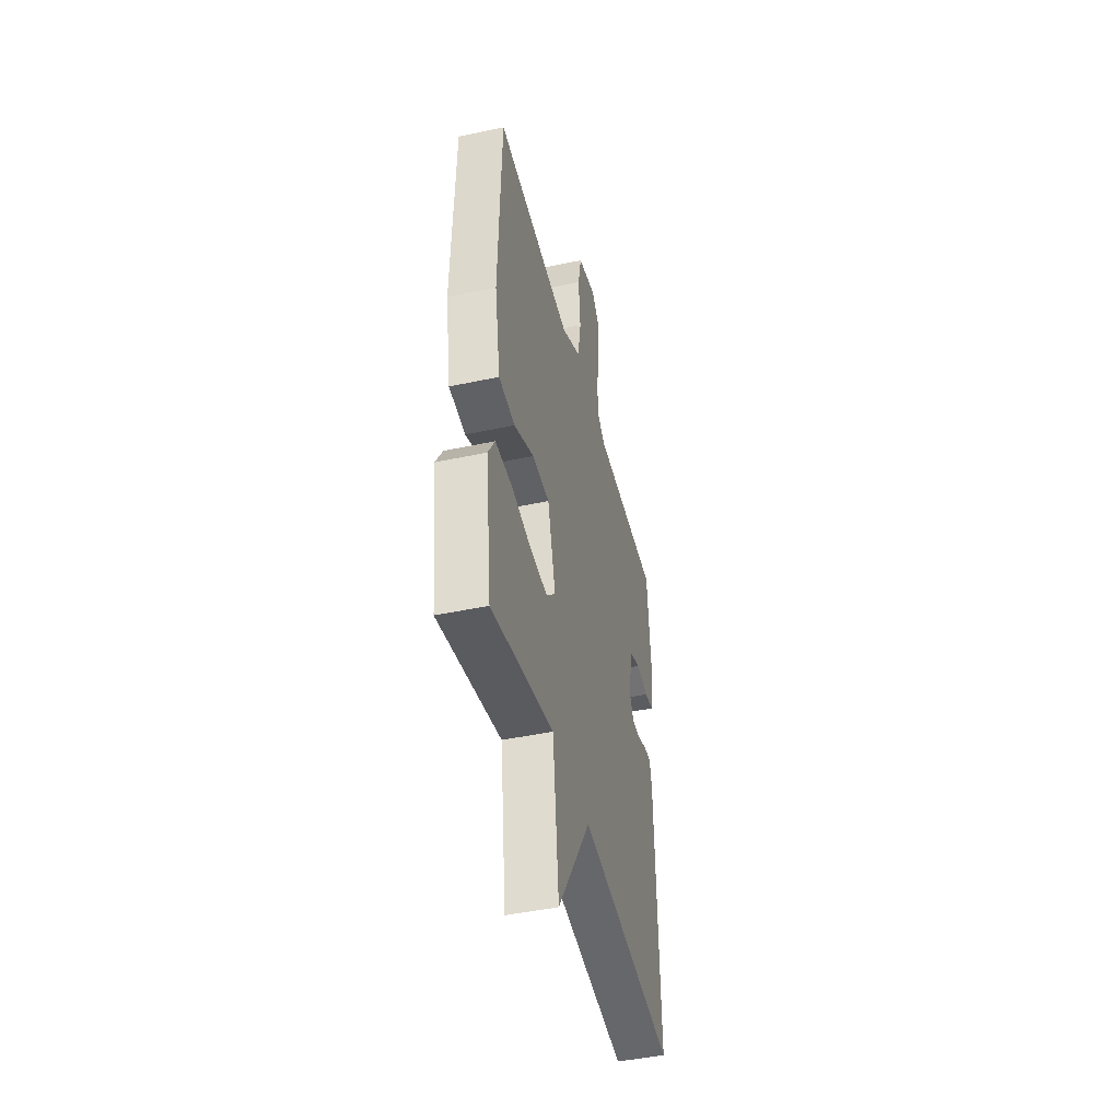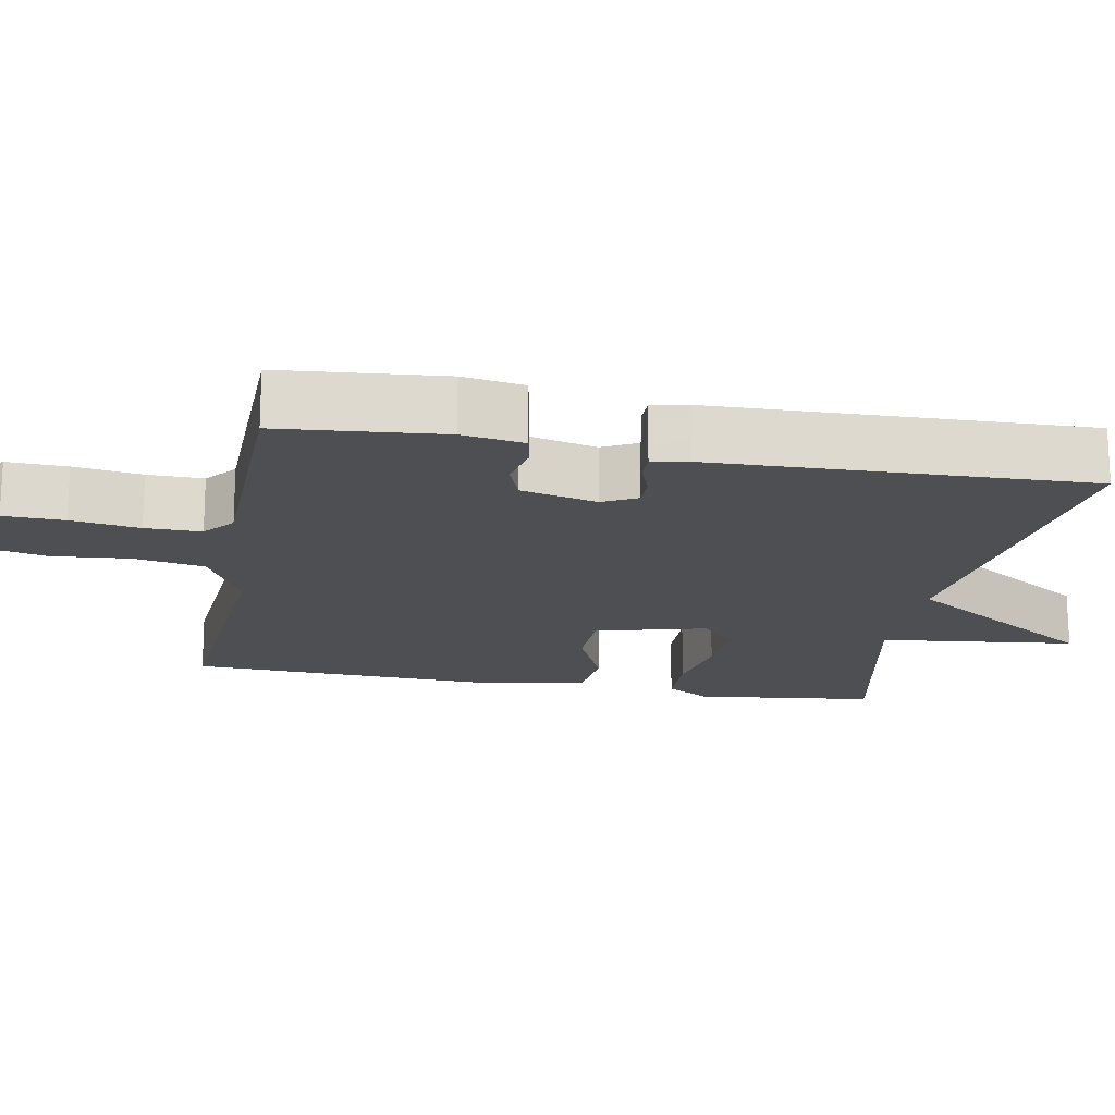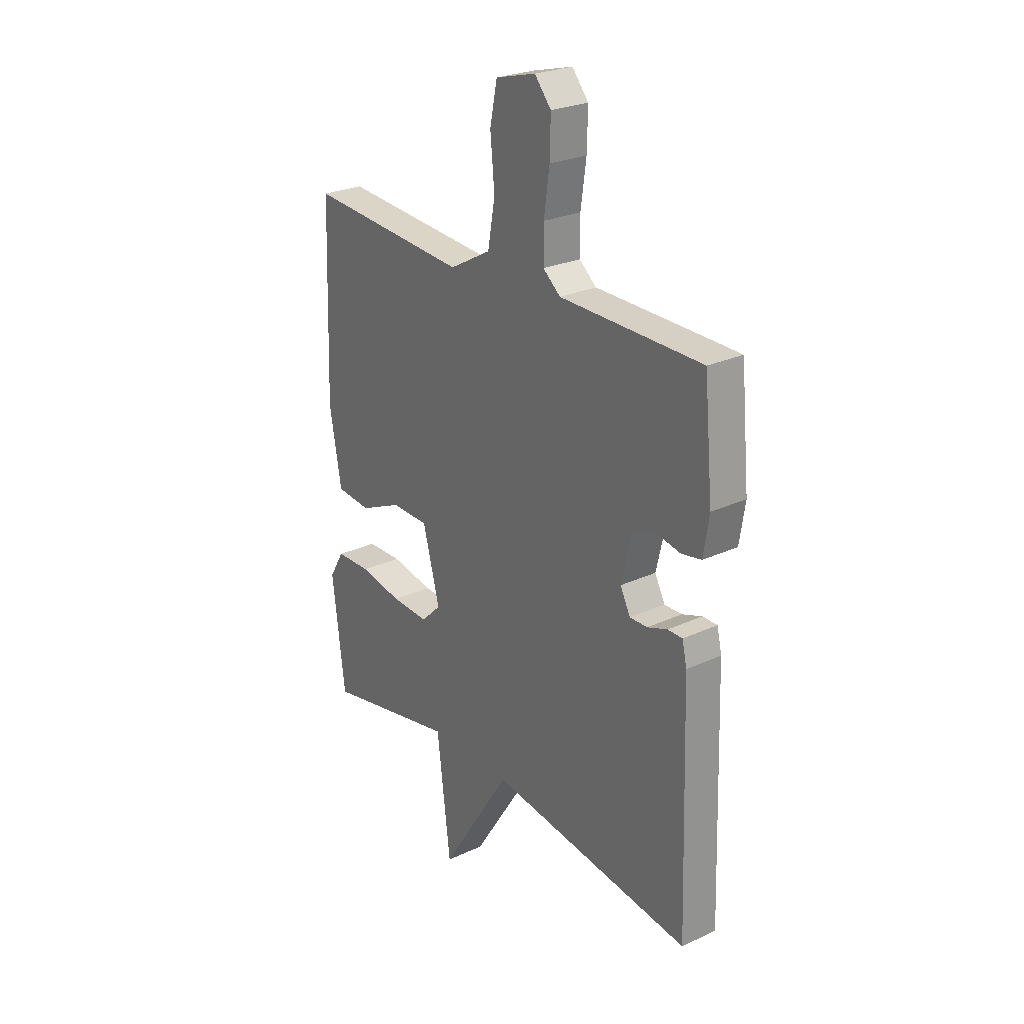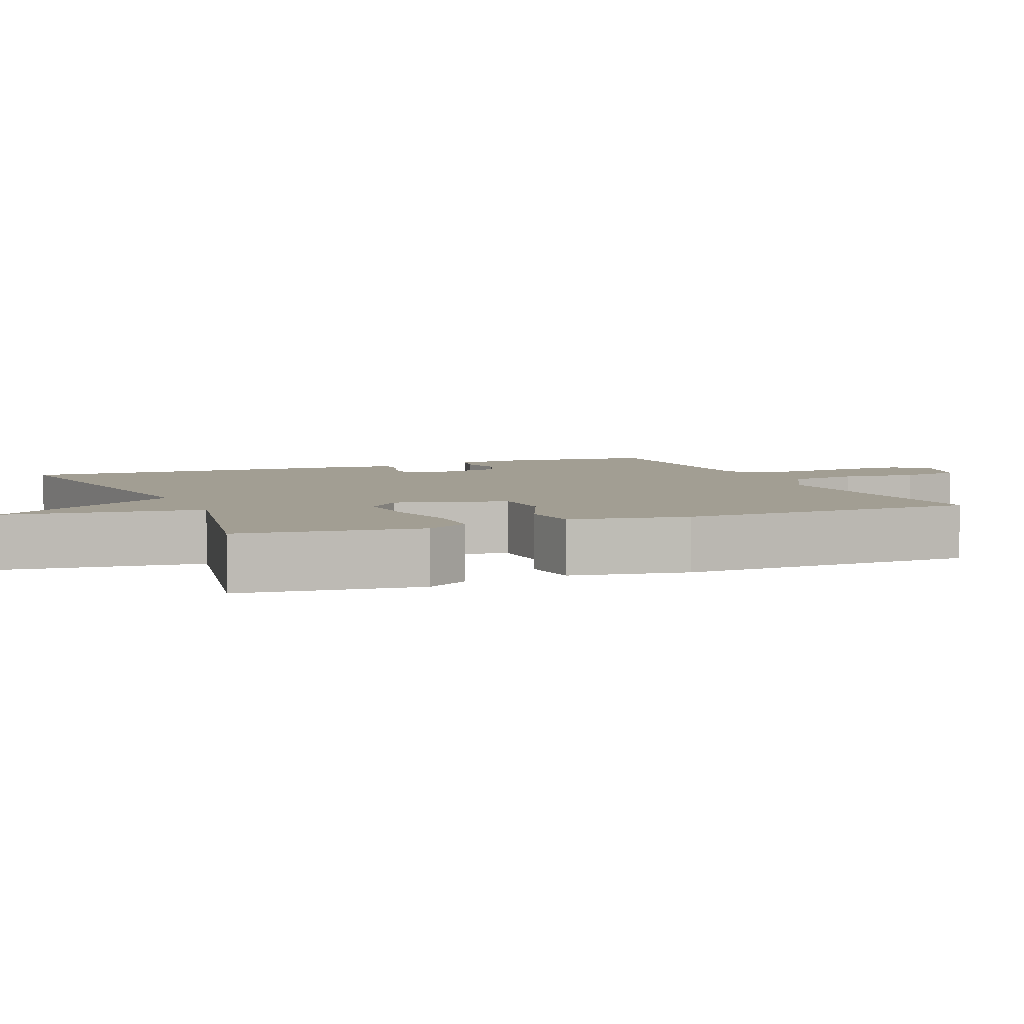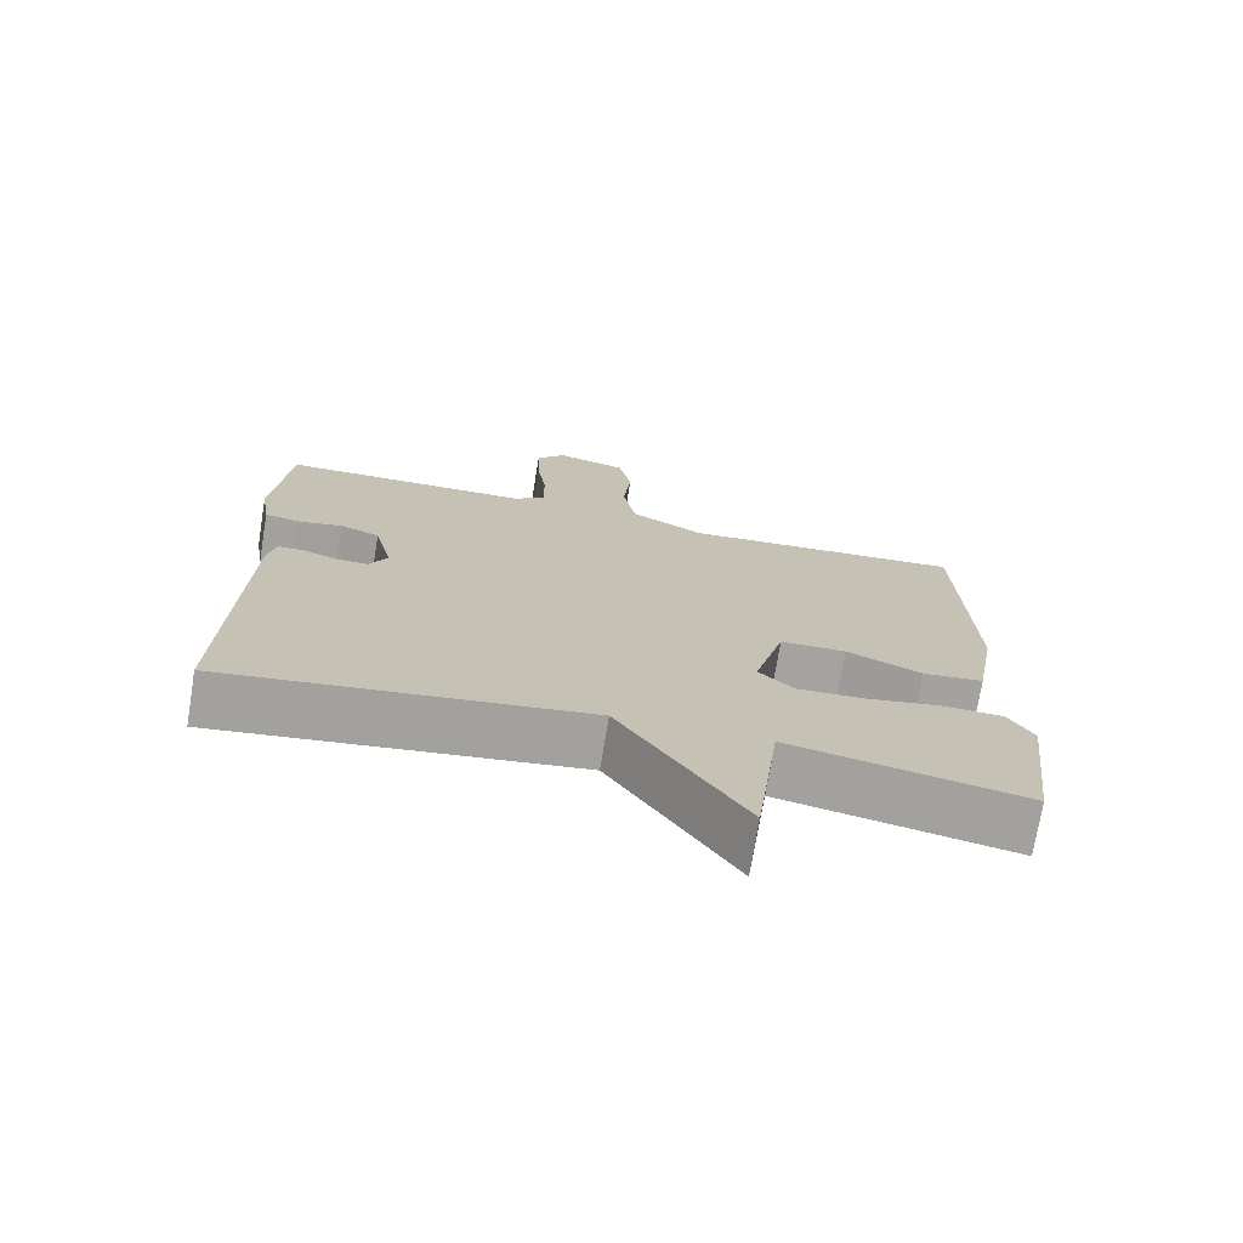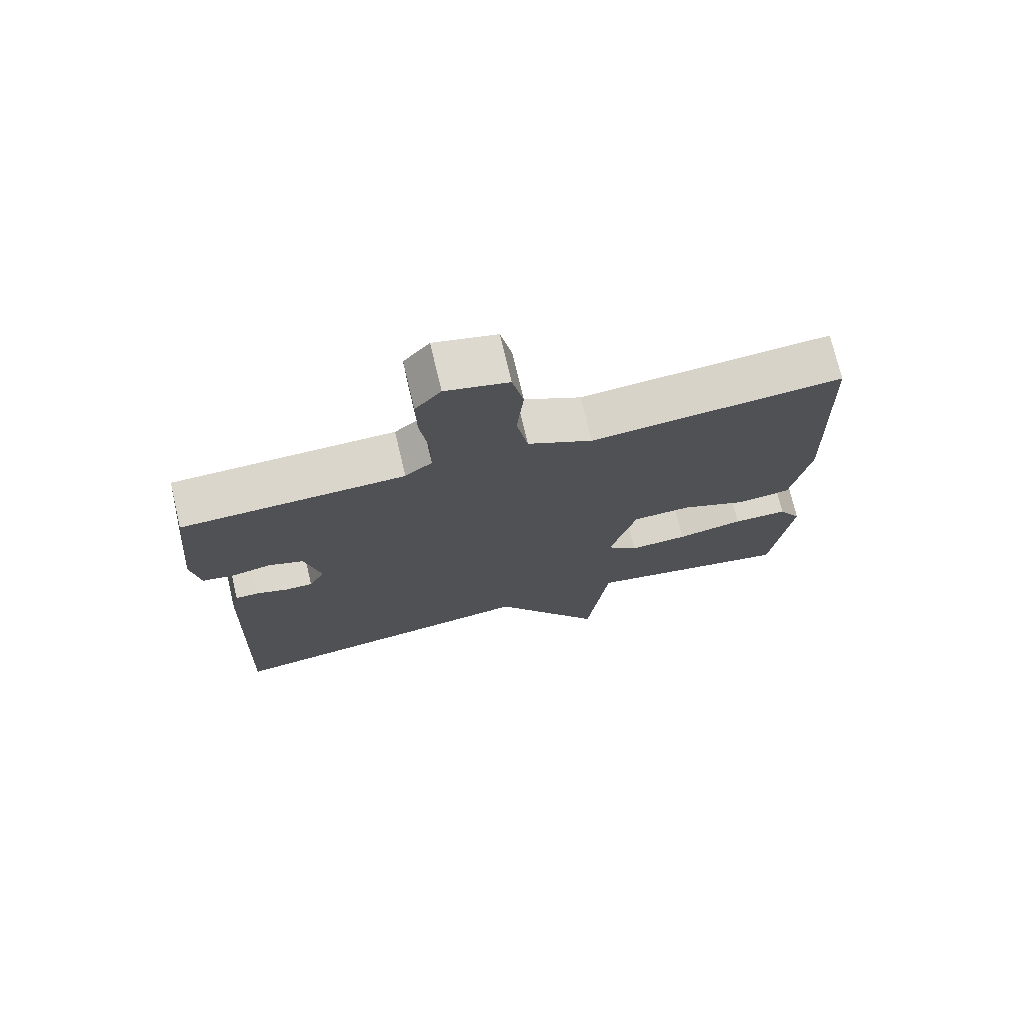
<metadata>
{"format":"obj","ext":"obj","renderer":"f3d","projection":"perspective","resolution":1024,"background":"white","views":[{"elev":-45.0,"azim":-76.1,"up":"+Z"},{"elev":-17.9,"azim":79.3,"up":"+Y"},{"elev":25.7,"azim":53.4,"up":"+Z"},{"elev":5.1,"azim":-112.7,"up":"+Y"},{"elev":-72.9,"azim":170.7,"up":"+Z"},{"elev":73.7,"azim":166.7,"up":"+Z"}]}
</metadata>
<code>
v -0.5 0.07 0.5
v -0.118 0.07 0.472
v -0.02 0.07 0.526
v -0.003 0.07 0.621
v -0.013 0.07 0.725
v 0.004 0.07 0.807
v 0.099 0.07 0.832
v 0.138 0.07 0.786
v 0.136 0.07 0.705
v 0.123 0.07 0.613
v 0.123 0.07 0.538
v 0.164 0.07 0.504
v 0.5 0.07 0.5
v 0.521 0.07 0.281
v 0.508 0.07 0.198
v 0.461 0.07 0.189
v 0.401 0.07 0.201
v 0.348 0.07 0.181
v 0.324 0.07 0.079
v 0.348 0.07 0.033
v 0.39 0.07 0.034
v 0.437 0.07 0.051
v 0.472 0.07 0.051
v 0.483 0.07 0.003
v 0.5 0.07 -0.5
v 0.016 0.07 -0.435
v -0.152 0.07 -0.697
v -0.184 0.07 -0.435
v -0.5 0.07 -0.5
v -0.53 0.07 -0.258
v -0.495 0.07 -0.199
v -0.412 0.07 -0.197
v -0.311 0.07 -0.216
v -0.222 0.07 -0.22
v -0.175 0.07 -0.174
v -0.215 0.07 -0.026
v -0.303 0.07 -0.024
v -0.404 0.07 -0.069
v -0.486 0.07 -0.061
v -0.514 0.07 0.097
v -0.5 0 0.5
v -0.118 0 0.472
v -0.02 0 0.526
v -0.003 0 0.621
v -0.013 0 0.725
v 0.004 0 0.807
v 0.099 0 0.832
v 0.138 0 0.786
v 0.136 0 0.705
v 0.123 0 0.613
v 0.123 0 0.538
v 0.164 0 0.504
v 0.5 0 0.5
v 0.521 0 0.281
v 0.508 0 0.198
v 0.461 0 0.189
v 0.401 0 0.201
v 0.348 0 0.181
v 0.324 0 0.079
v 0.348 0 0.033
v 0.39 0 0.034
v 0.437 0 0.051
v 0.472 0 0.051
v 0.483 0 0.003
v 0.5 0 -0.5
v 0.016 0 -0.435
v -0.152 0 -0.697
v -0.184 0 -0.435
v -0.5 0 -0.5
v -0.53 0 -0.258
v -0.495 0 -0.199
v -0.412 0 -0.197
v -0.311 0 -0.216
v -0.222 0 -0.22
v -0.175 0 -0.174
v -0.215 0 -0.026
v -0.303 0 -0.024
v -0.404 0 -0.069
v -0.486 0 -0.061
v -0.514 0 0.097
f 40 1 2
f 39 40 2
f 38 39 2
f 37 38 2
f 36 37 2 3
f 35 36 3
f 31 32 33
f 30 31 33
f 29 30 33
f 28 29 33
f 28 33 34
f 26 27 28
f 26 28 34 35
f 25 26 35
f 24 25 35
f 23 24 35
f 22 23 35
f 21 22 35
f 15 16 17
f 14 15 17
f 13 14 17
f 12 13 17
f 11 12 17 18
f 8 9 10
f 7 8 10
f 6 7 10
f 5 6 10
f 4 5 10
f 3 4 10 11
f 11 18 19
f 3 11 19
f 35 3 19
f 35 19 20
f 20 21 35
f 42 41 80
f 42 80 79
f 42 79 78
f 42 78 77
f 43 42 77 76
f 43 76 75
f 73 72 71
f 73 71 70
f 73 70 69
f 73 69 68
f 74 73 68
f 68 67 66
f 75 74 68 66
f 75 66 65
f 75 65 64
f 75 64 63
f 75 63 62
f 75 62 61
f 57 56 55
f 57 55 54
f 57 54 53
f 57 53 52
f 58 57 52 51
f 50 49 48
f 50 48 47
f 50 47 46
f 50 46 45
f 50 45 44
f 51 50 44 43
f 59 58 51
f 59 51 43
f 59 43 75
f 60 59 75
f 75 61 60
f 1 41 42 2
f 2 42 43 3
f 3 43 44 4
f 4 44 45 5
f 5 45 46 6
f 6 46 47 7
f 7 47 48 8
f 8 48 49 9
f 9 49 50 10
f 10 50 51 11
f 11 51 52 12
f 12 52 53 13
f 13 53 54 14
f 14 54 55 15
f 15 55 56 16
f 16 56 57 17
f 17 57 58 18
f 18 58 59 19
f 19 59 60 20
f 20 60 61 21
f 21 61 62 22
f 22 62 63 23
f 23 63 64 24
f 24 64 65 25
f 25 65 66 26
f 26 66 67 27
f 27 67 68 28
f 28 68 69 29
f 29 69 70 30
f 30 70 71 31
f 31 71 72 32
f 32 72 73 33
f 33 73 74 34
f 34 74 75 35
f 35 75 76 36
f 36 76 77 37
f 37 77 78 38
f 38 78 79 39
f 39 79 80 40
f 40 80 41 1

</code>
